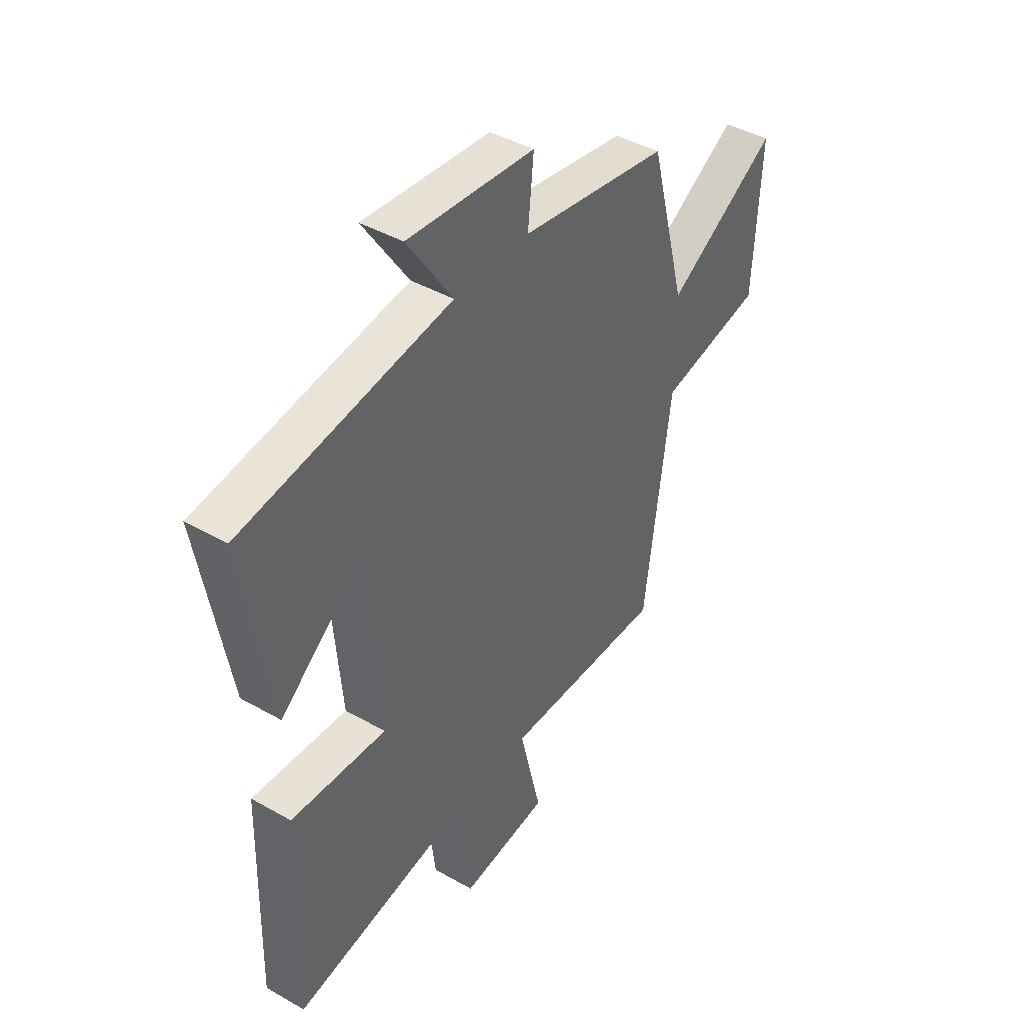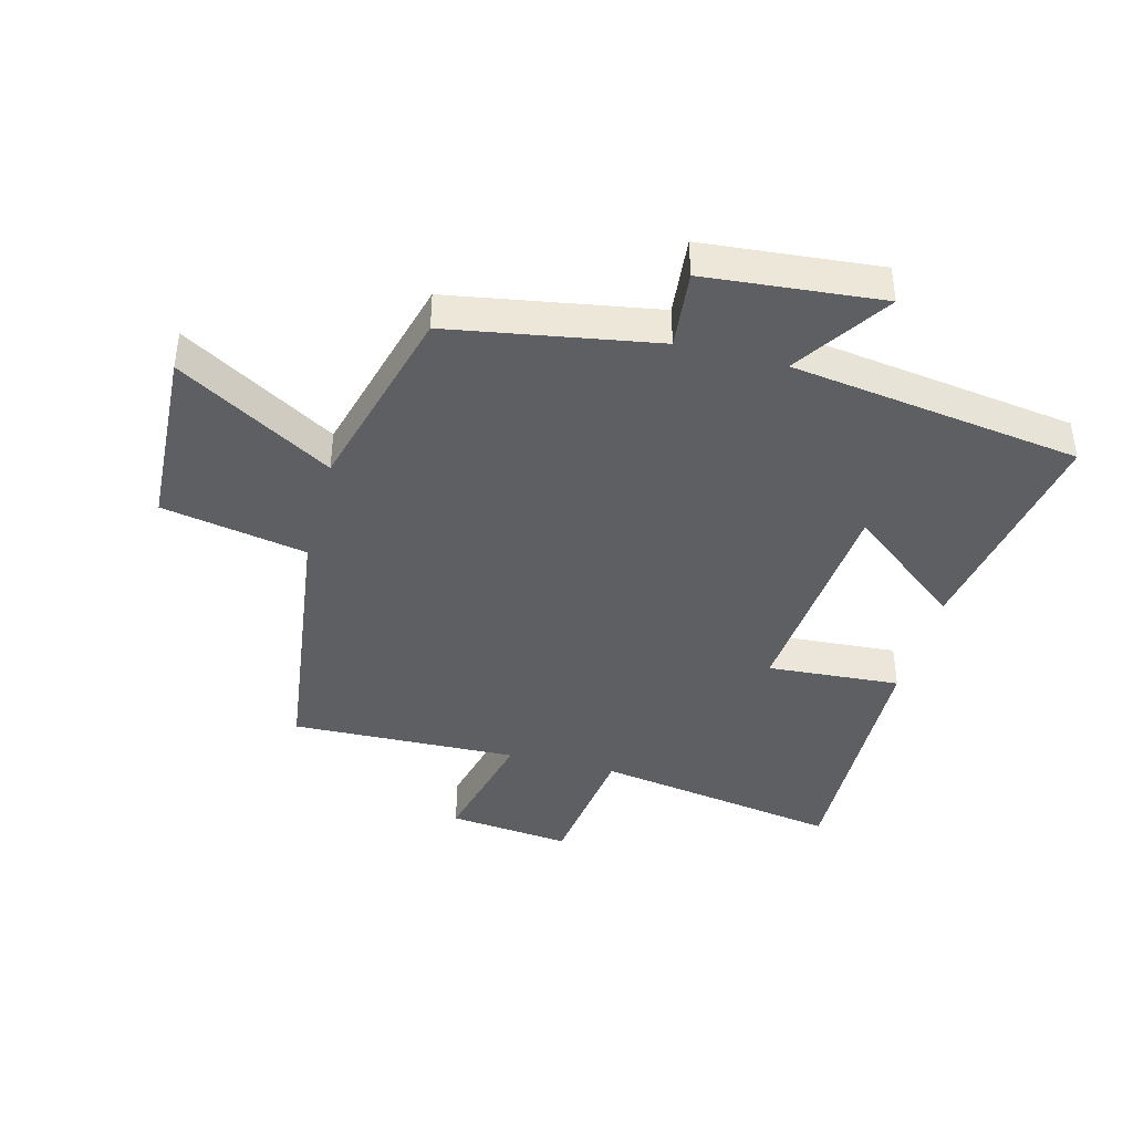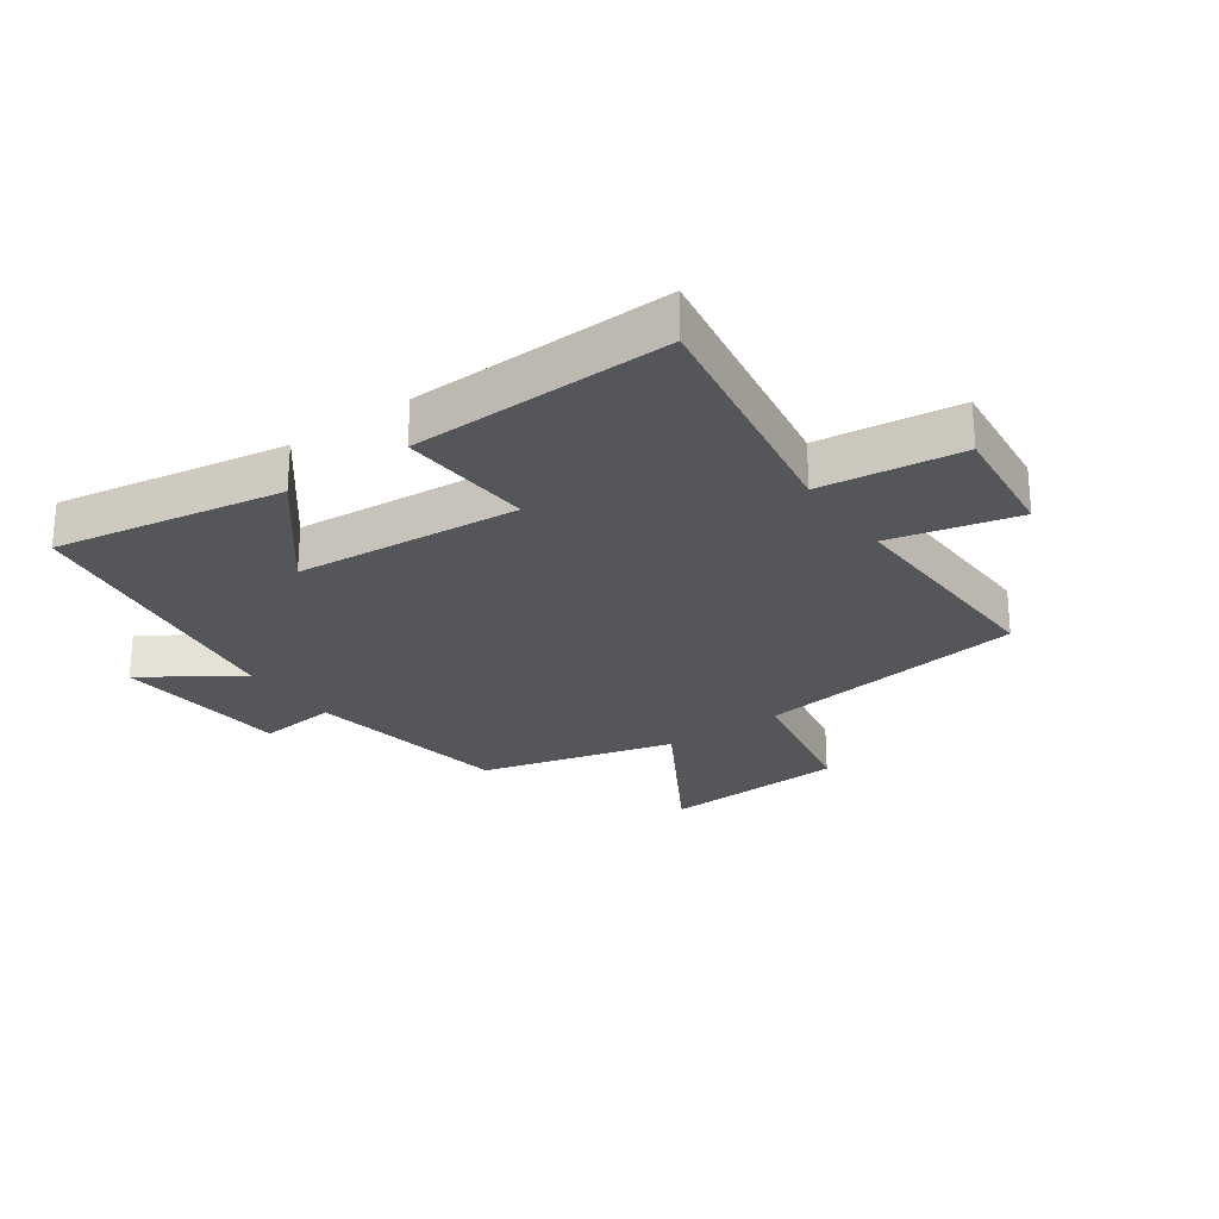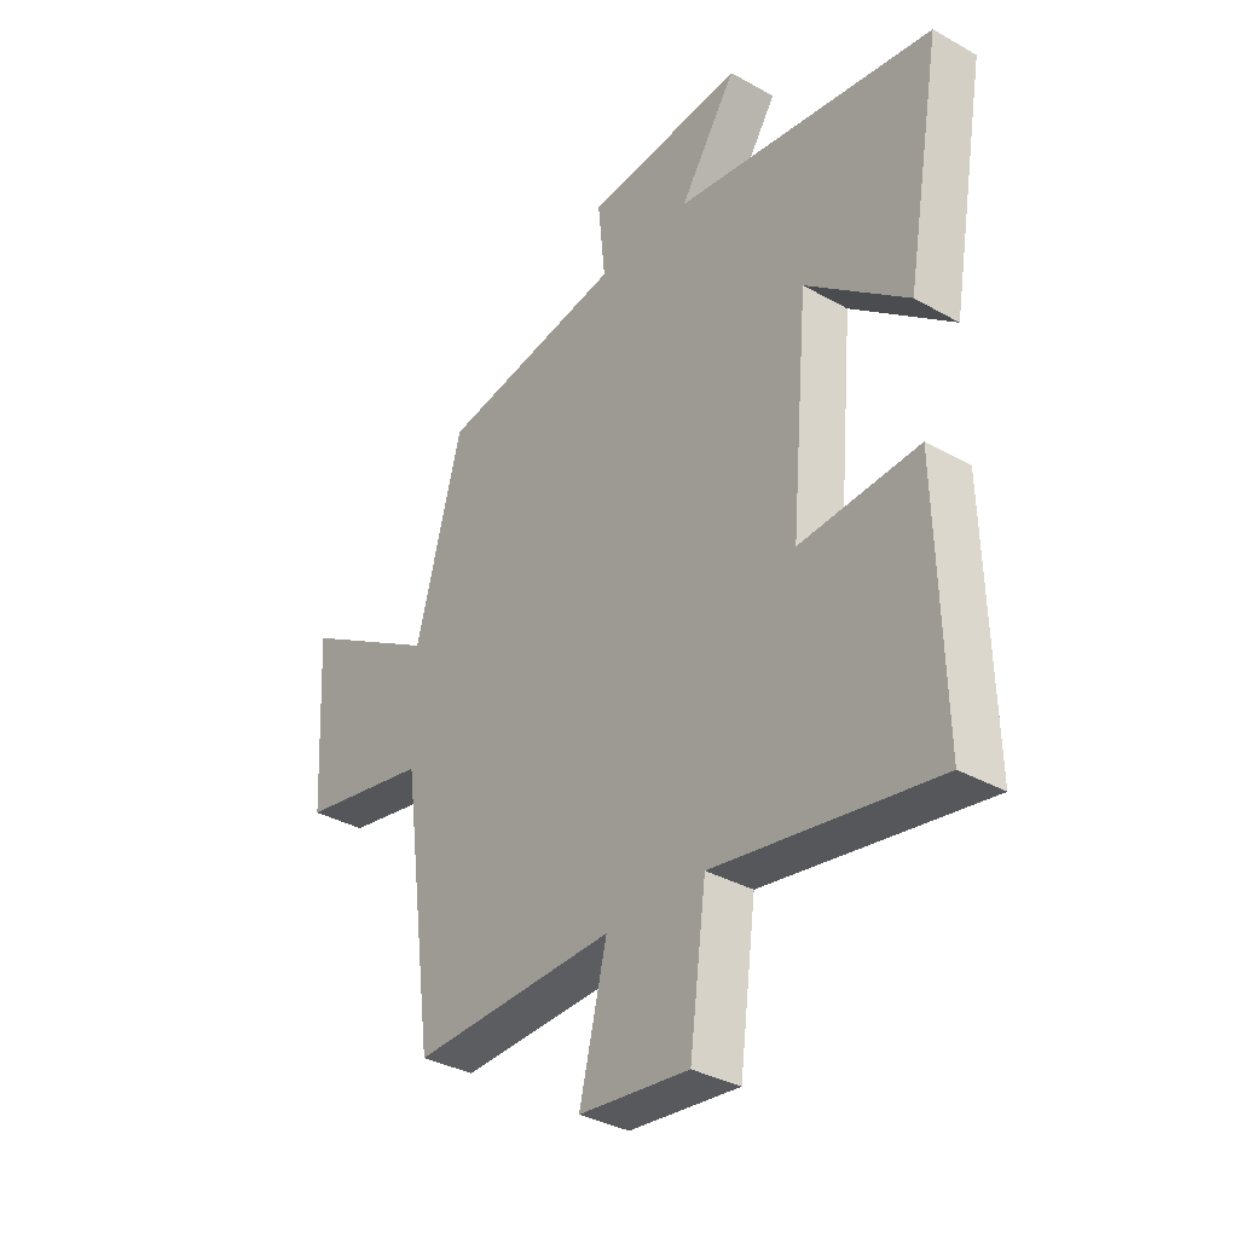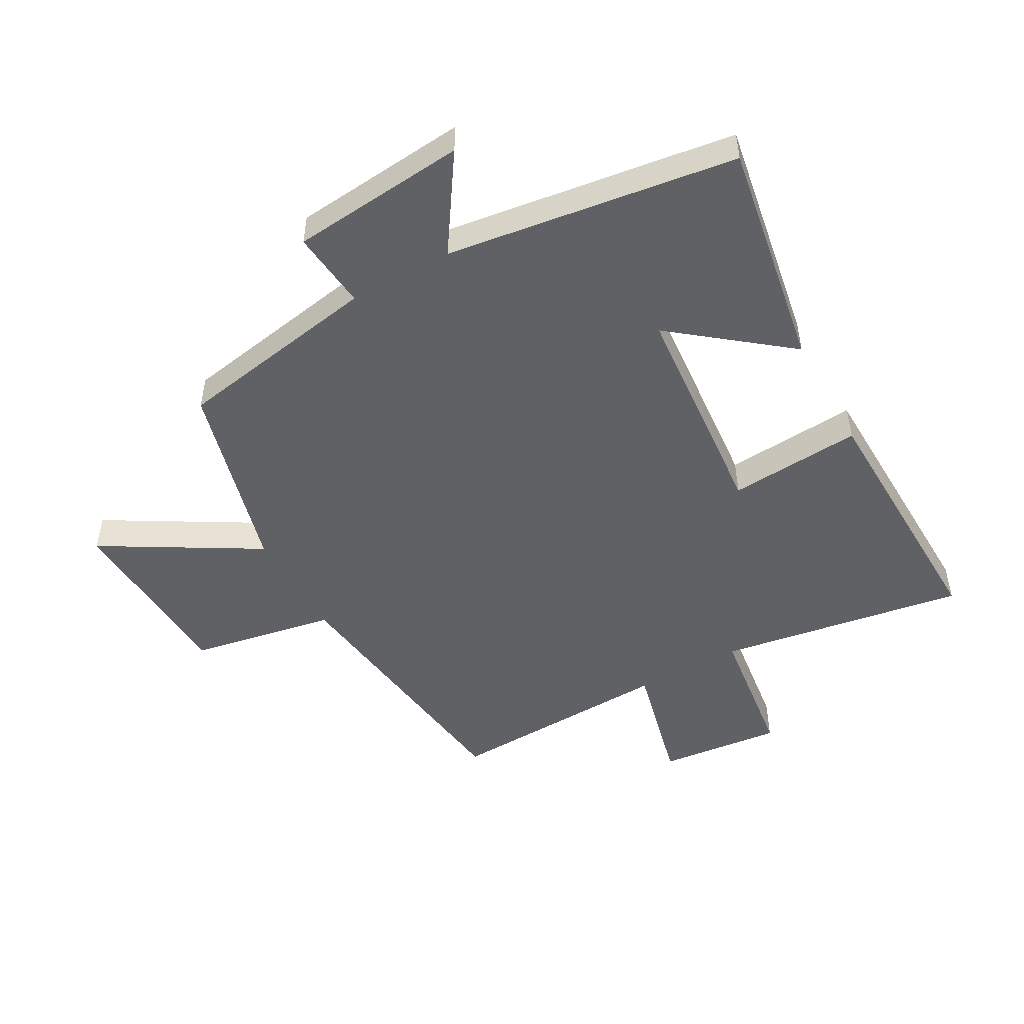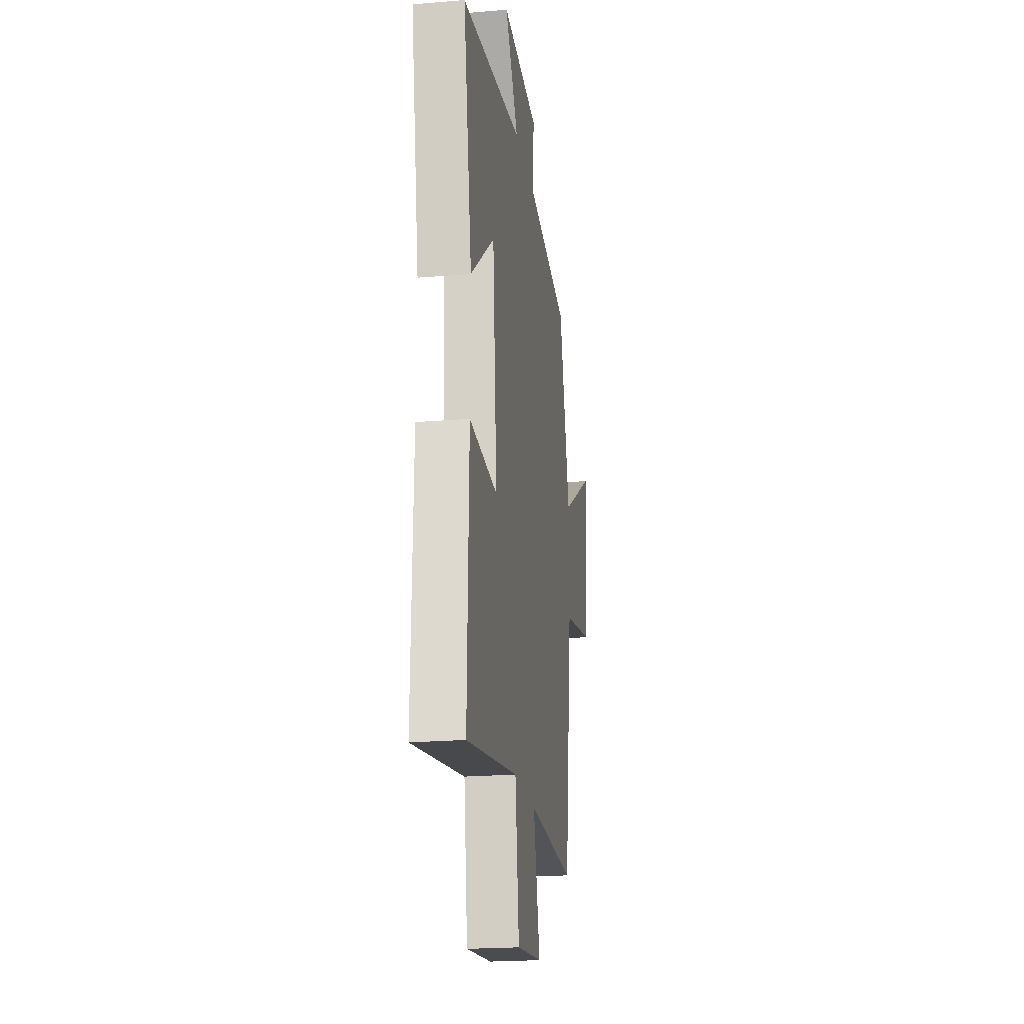
<metadata>
{"format":"obj","ext":"obj","renderer":"f3d","projection":"perspective","resolution":1024,"background":"white","views":[{"elev":42.7,"azim":124.2,"up":"+Z"},{"elev":-41.1,"azim":-14.7,"up":"+Y"},{"elev":-25.8,"azim":125.3,"up":"+Y"},{"elev":-34.6,"azim":52.8,"up":"+Z"},{"elev":-49.8,"azim":29.3,"up":"+Y"},{"elev":-21.5,"azim":98.5,"up":"+Z"}]}
</metadata>
<code>
v 0.565 0.07 0.432
v 0.5 0.07 0.06
v 0.315 0.07 0.207
v 0.283 0.07 -0.159
v 0.5 0.07 -0.144
v 0.511 0.07 -0.567
v 0.109 0.07 -0.5
v 0.079 0.07 -0.729
v -0.121 0.07 -0.707
v -0.071 0.07 -0.5
v -0.441 0.07 -0.512
v -0.5 0.07 -0.068
v -0.736 0.07 -0.023
v -0.752 0.07 0.277
v -0.5 0.07 0.128
v -0.416 0.07 0.443
v -0.08 0.07 0.5
v -0.093 0.07 0.629
v 0.195 0.07 0.655
v 0.092 0.07 0.5
v 0.565 0 0.432
v 0.5 0 0.06
v 0.315 0 0.207
v 0.283 0 -0.159
v 0.5 0 -0.144
v 0.511 0 -0.567
v 0.109 0 -0.5
v 0.079 0 -0.729
v -0.121 0 -0.707
v -0.071 0 -0.5
v -0.441 0 -0.512
v -0.5 0 -0.068
v -0.736 0 -0.023
v -0.752 0 0.277
v -0.5 0 0.128
v -0.416 0 0.443
v -0.08 0 0.5
v -0.093 0 0.629
v 0.195 0 0.655
v 0.092 0 0.5
f 17 18 19 20
f 17 20 1
f 16 17 1
f 15 16 1
f 12 13 14 15
f 10 11 12 15
f 7 8 9 10
f 7 10 15
f 4 5 6 7
f 3 4 7 15
f 1 2 3
f 1 3 15
f 40 39 38 37
f 21 40 37
f 21 37 36
f 21 36 35
f 35 34 33 32
f 35 32 31 30
f 30 29 28 27
f 35 30 27
f 27 26 25 24
f 35 27 24 23
f 23 22 21
f 35 23 21
f 1 21 22 2
f 2 22 23 3
f 3 23 24 4
f 4 24 25 5
f 5 25 26 6
f 6 26 27 7
f 7 27 28 8
f 8 28 29 9
f 9 29 30 10
f 10 30 31 11
f 11 31 32 12
f 12 32 33 13
f 13 33 34 14
f 14 34 35 15
f 15 35 36 16
f 16 36 37 17
f 17 37 38 18
f 18 38 39 19
f 19 39 40 20
f 20 40 21 1

</code>
